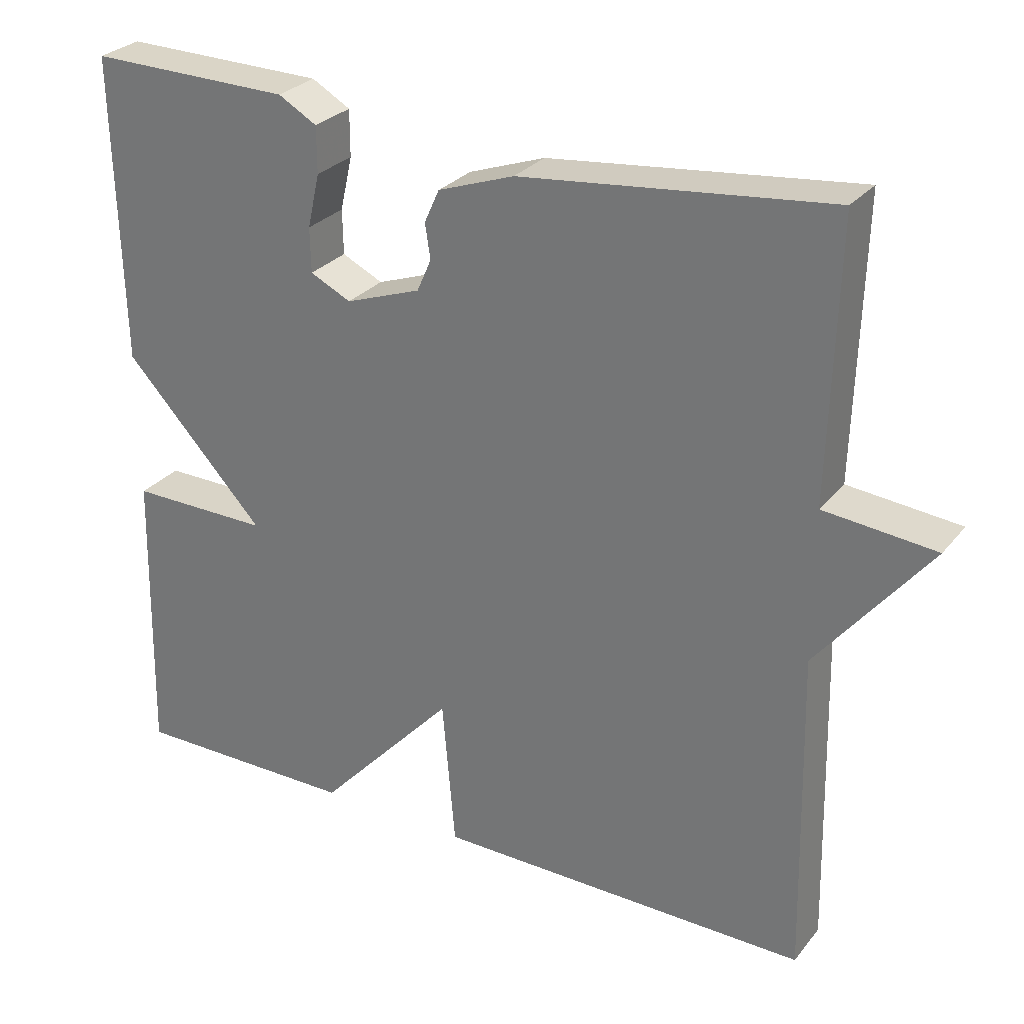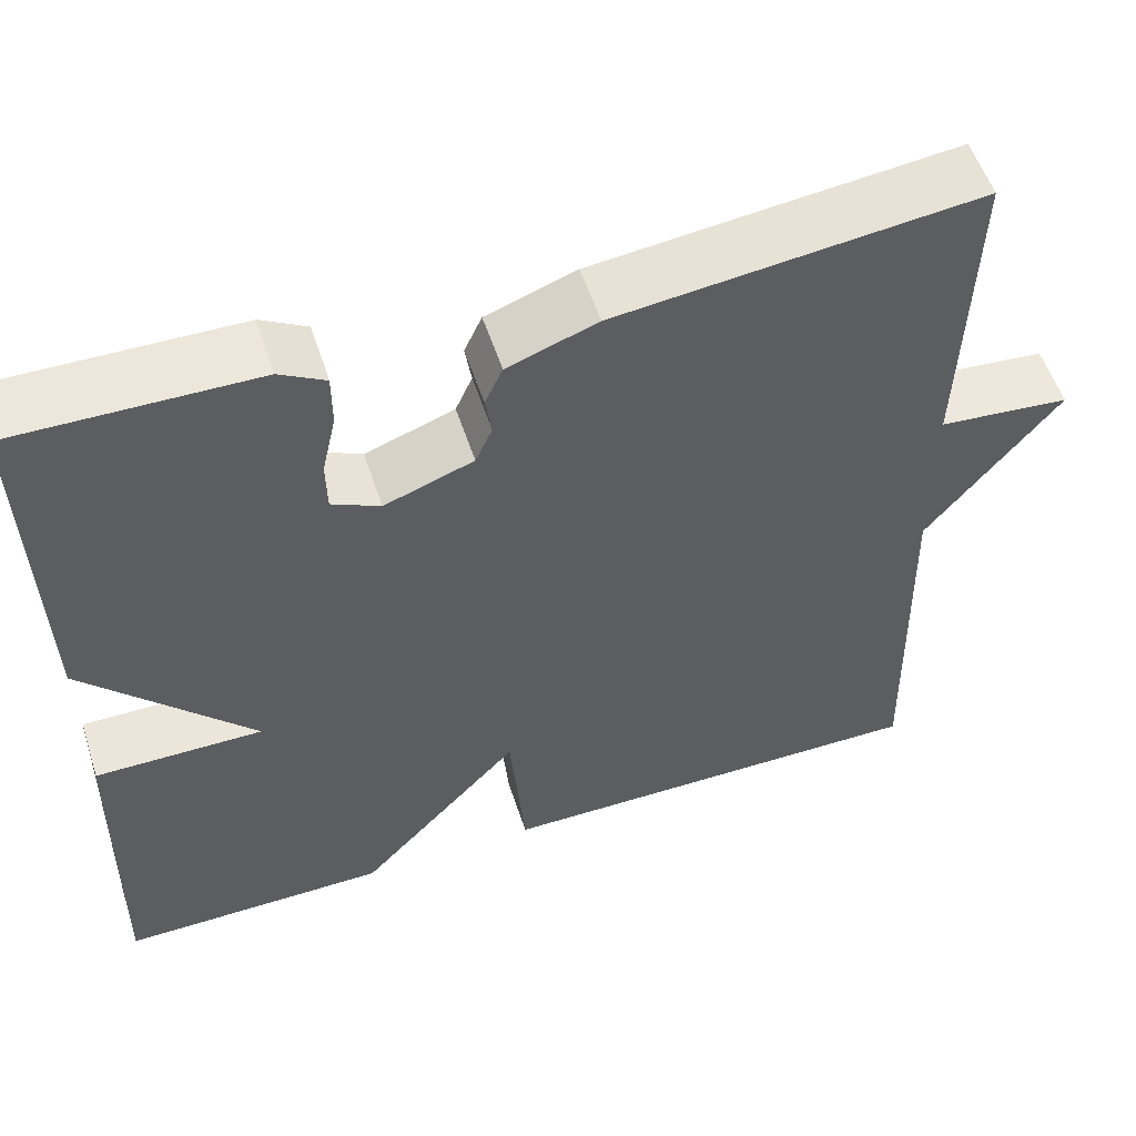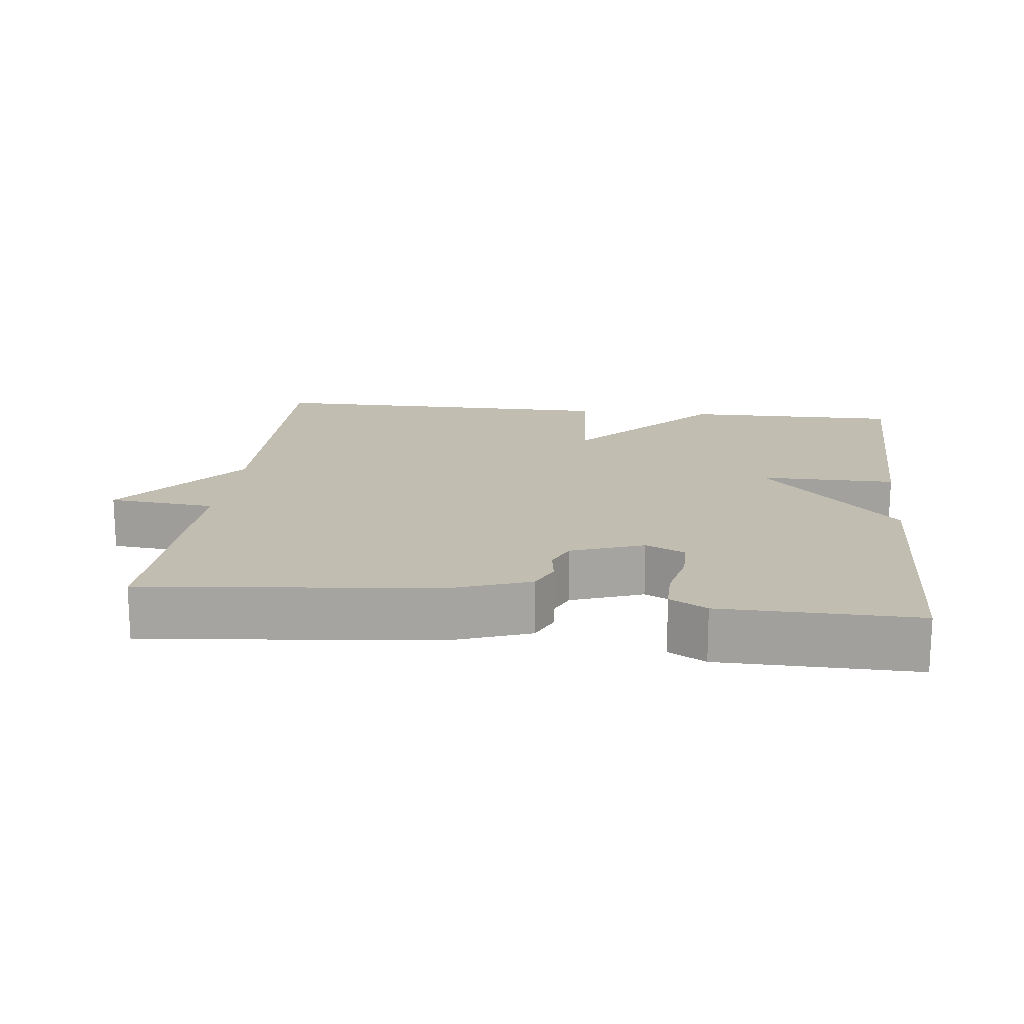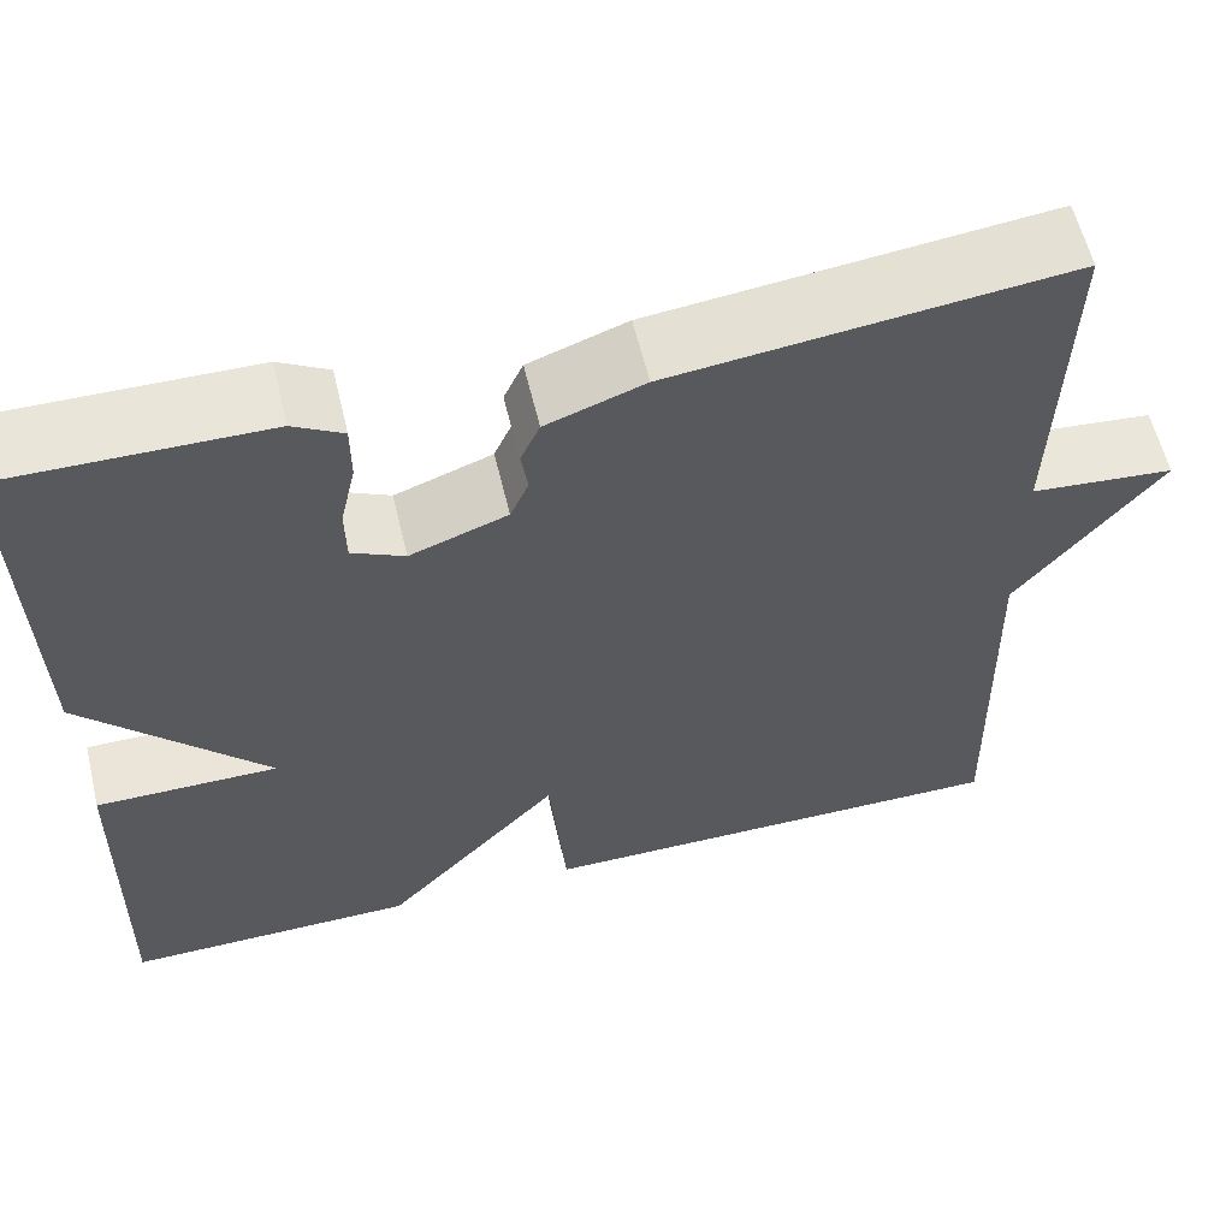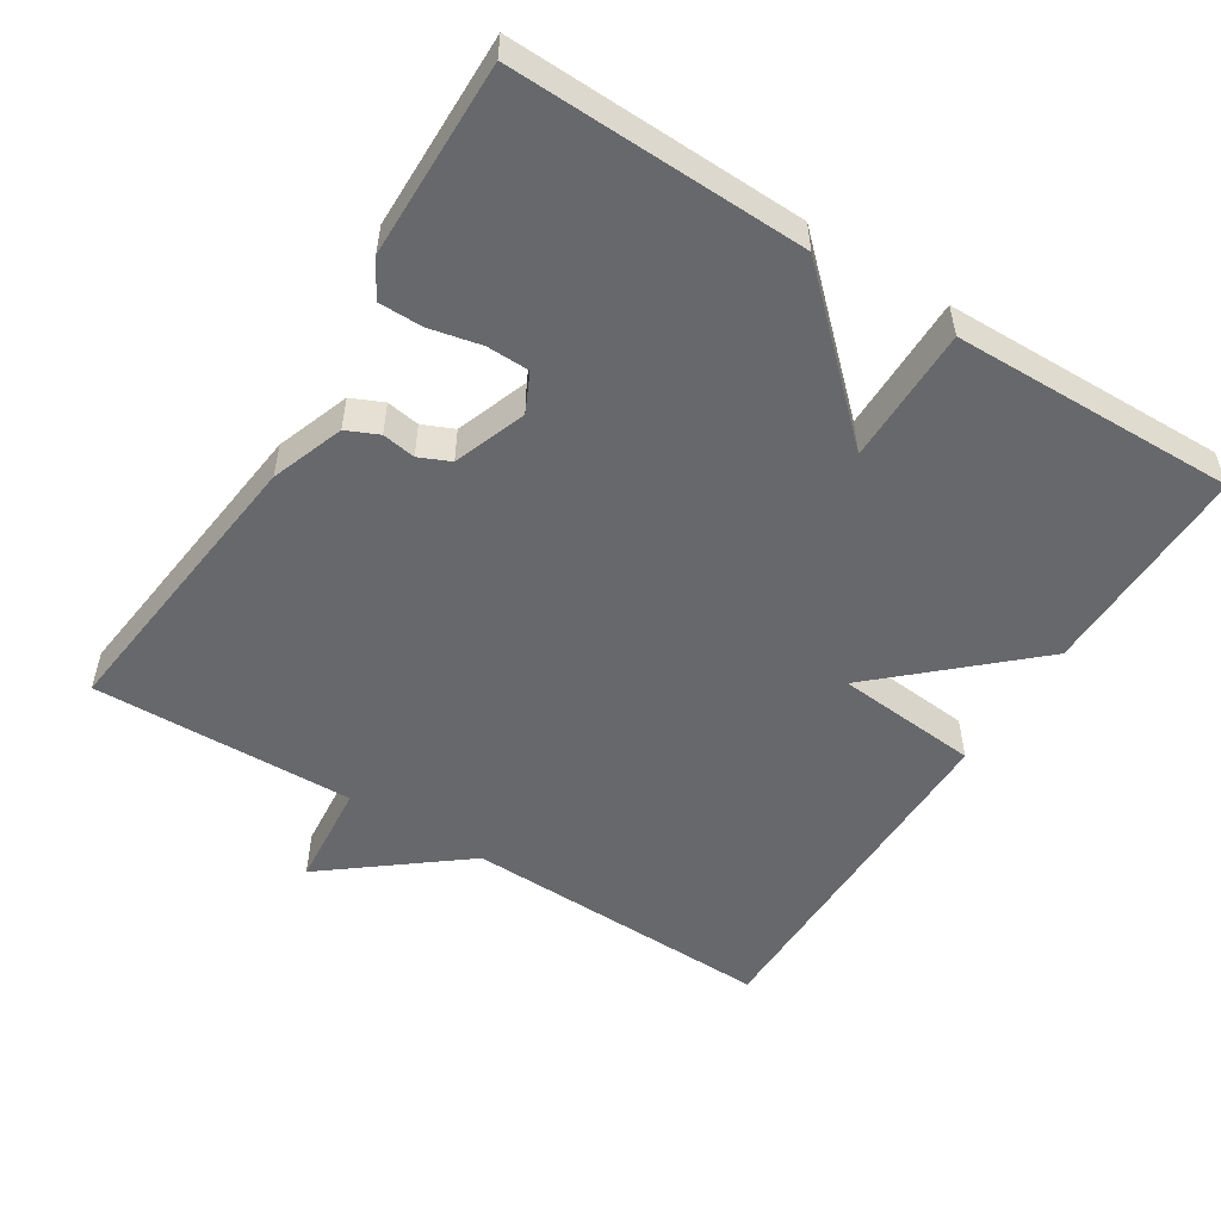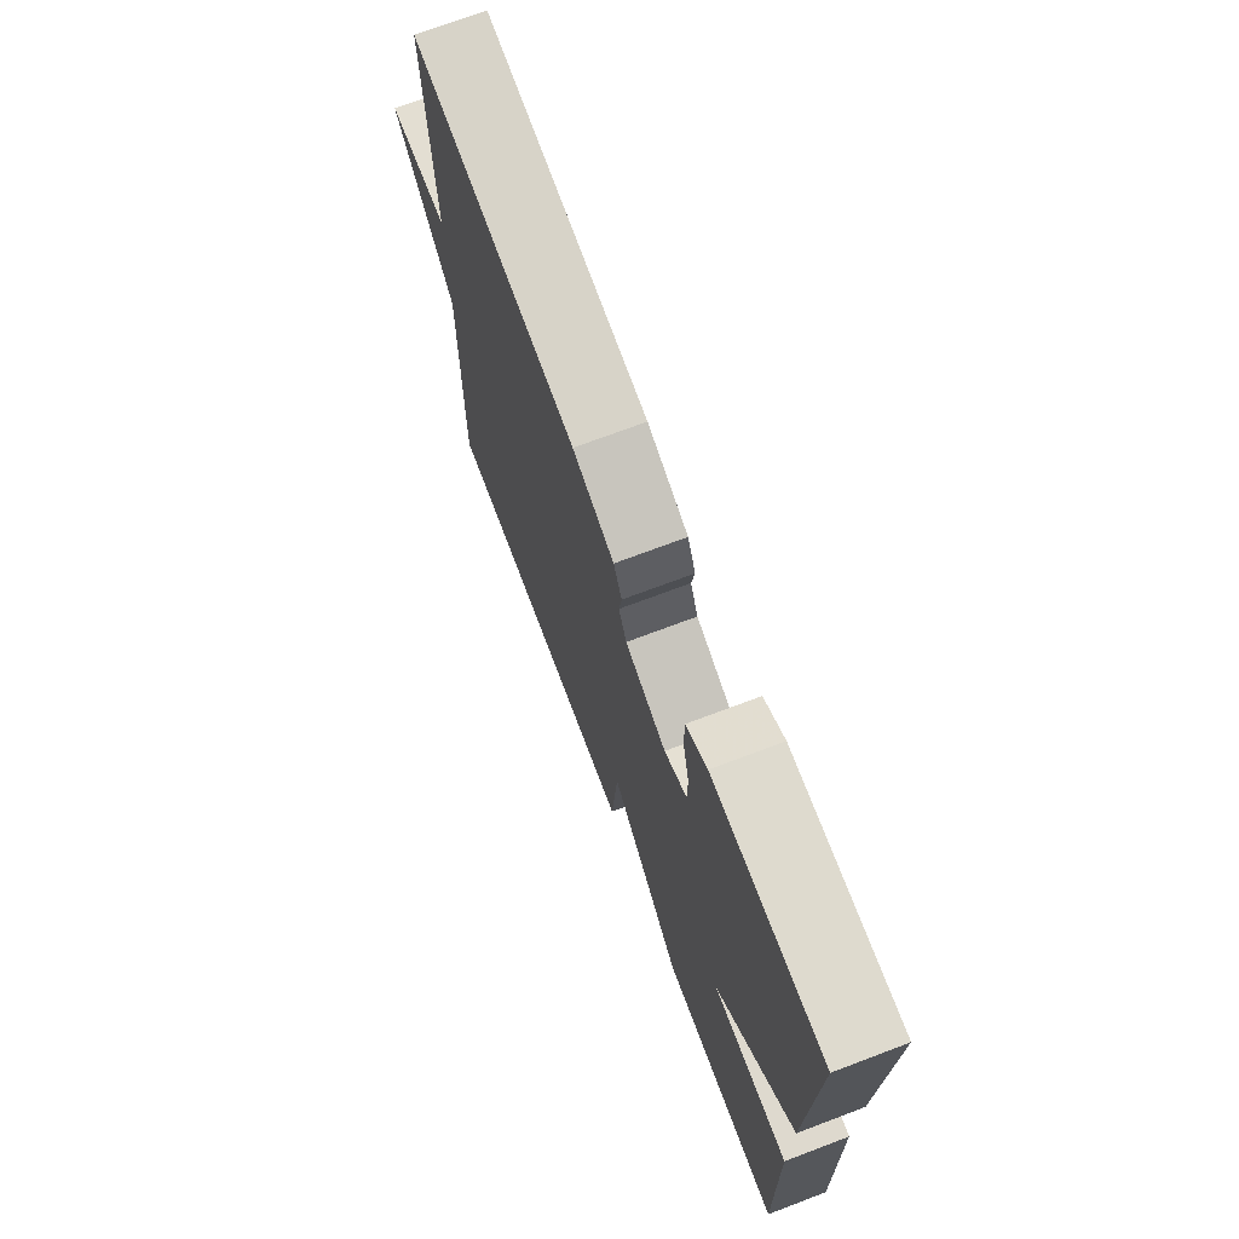
<metadata>
{"format":"obj","ext":"obj","renderer":"f3d","projection":"perspective","resolution":1024,"background":"white","views":[{"elev":28.4,"azim":-149.3,"up":"+Z"},{"elev":55.0,"azim":162.0,"up":"+Z"},{"elev":16.7,"azim":6.6,"up":"+Y"},{"elev":59.3,"azim":166.5,"up":"+Z"},{"elev":-52.5,"azim":57.6,"up":"+Y"},{"elev":71.9,"azim":69.3,"up":"+Z"}]}
</metadata>
<code>
v 0.5 0.07 -0.5
v 0.199 0.07 -0.498
v 0.016 0.07 -0.299
v -0.001 0.07 -0.498
v -0.5 0.07 -0.5
v -0.49 0.07 -0.064
v -0.638 0.07 0.122
v -0.49 0.07 0.136
v -0.5 0.07 0.5
v -0.092 0.07 0.455
v 0.009 0.07 0.419
v 0.029 0.07 0.375
v 0.022 0.07 0.329
v 0.041 0.07 0.286
v 0.141 0.07 0.25
v 0.195 0.07 0.276
v 0.196 0.07 0.335
v 0.18 0.07 0.406
v 0.18 0.07 0.467
v 0.231 0.07 0.496
v 0.5 0.07 0.5
v 0.491 0.07 0.094
v 0.303 0.07 -0.107
v 0.491 0.07 -0.106
v 0.5 0 -0.5
v 0.199 0 -0.498
v 0.016 0 -0.299
v -0.001 0 -0.498
v -0.5 0 -0.5
v -0.49 0 -0.064
v -0.638 0 0.122
v -0.49 0 0.136
v -0.5 0 0.5
v -0.092 0 0.455
v 0.009 0 0.419
v 0.029 0 0.375
v 0.022 0 0.329
v 0.041 0 0.286
v 0.141 0 0.25
v 0.195 0 0.276
v 0.196 0 0.335
v 0.18 0 0.406
v 0.18 0 0.467
v 0.231 0 0.496
v 0.5 0 0.5
v 0.491 0 0.094
v 0.303 0 -0.107
v 0.491 0 -0.106
f 1 2 3
f 24 1 3
f 23 24 3
f 21 22 23
f 20 21 23
f 19 20 23
f 18 19 23
f 17 18 23
f 16 17 23
f 15 16 23 3
f 14 15 3
f 4 5 6
f 3 4 6
f 14 3 6
f 13 14 6
f 11 12 13
f 10 11 13
f 9 10 13
f 8 9 13
f 8 13 6
f 6 7 8
f 27 26 25
f 27 25 48
f 27 48 47
f 47 46 45
f 47 45 44
f 47 44 43
f 47 43 42
f 47 42 41
f 47 41 40
f 27 47 40 39
f 27 39 38
f 30 29 28
f 30 28 27
f 30 27 38
f 30 38 37
f 37 36 35
f 37 35 34
f 37 34 33
f 37 33 32
f 30 37 32
f 32 31 30
f 1 25 26 2
f 2 26 27 3
f 3 27 28 4
f 4 28 29 5
f 5 29 30 6
f 6 30 31 7
f 7 31 32 8
f 8 32 33 9
f 9 33 34 10
f 10 34 35 11
f 11 35 36 12
f 12 36 37 13
f 13 37 38 14
f 14 38 39 15
f 15 39 40 16
f 16 40 41 17
f 17 41 42 18
f 18 42 43 19
f 19 43 44 20
f 20 44 45 21
f 21 45 46 22
f 22 46 47 23
f 23 47 48 24
f 24 48 25 1

</code>
